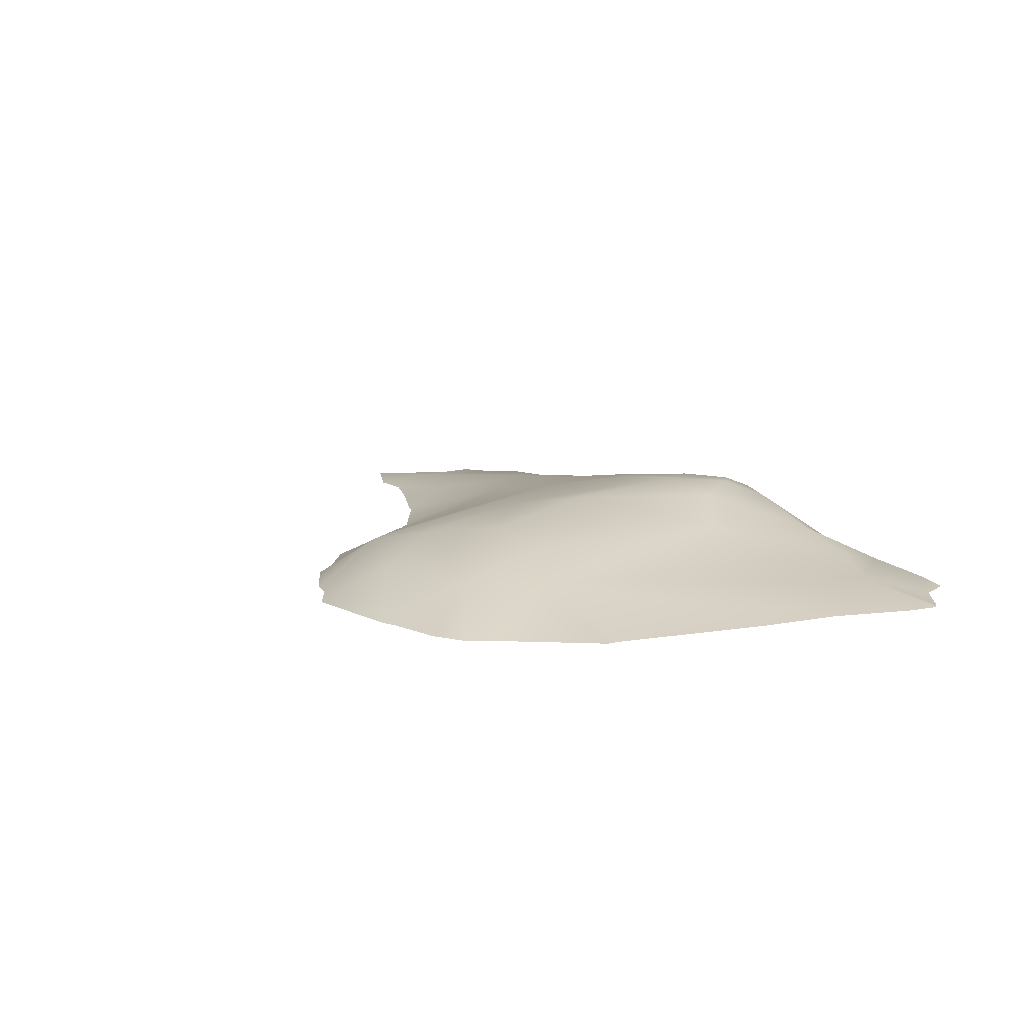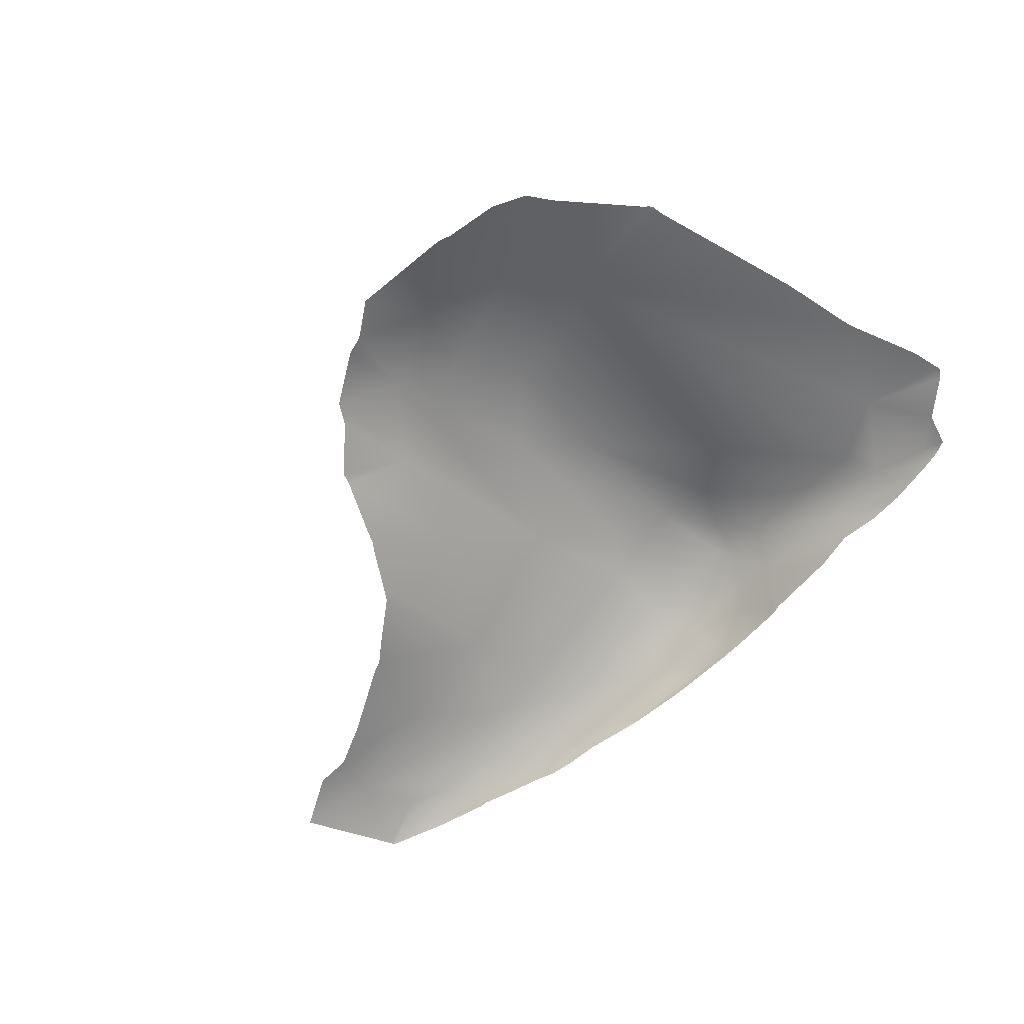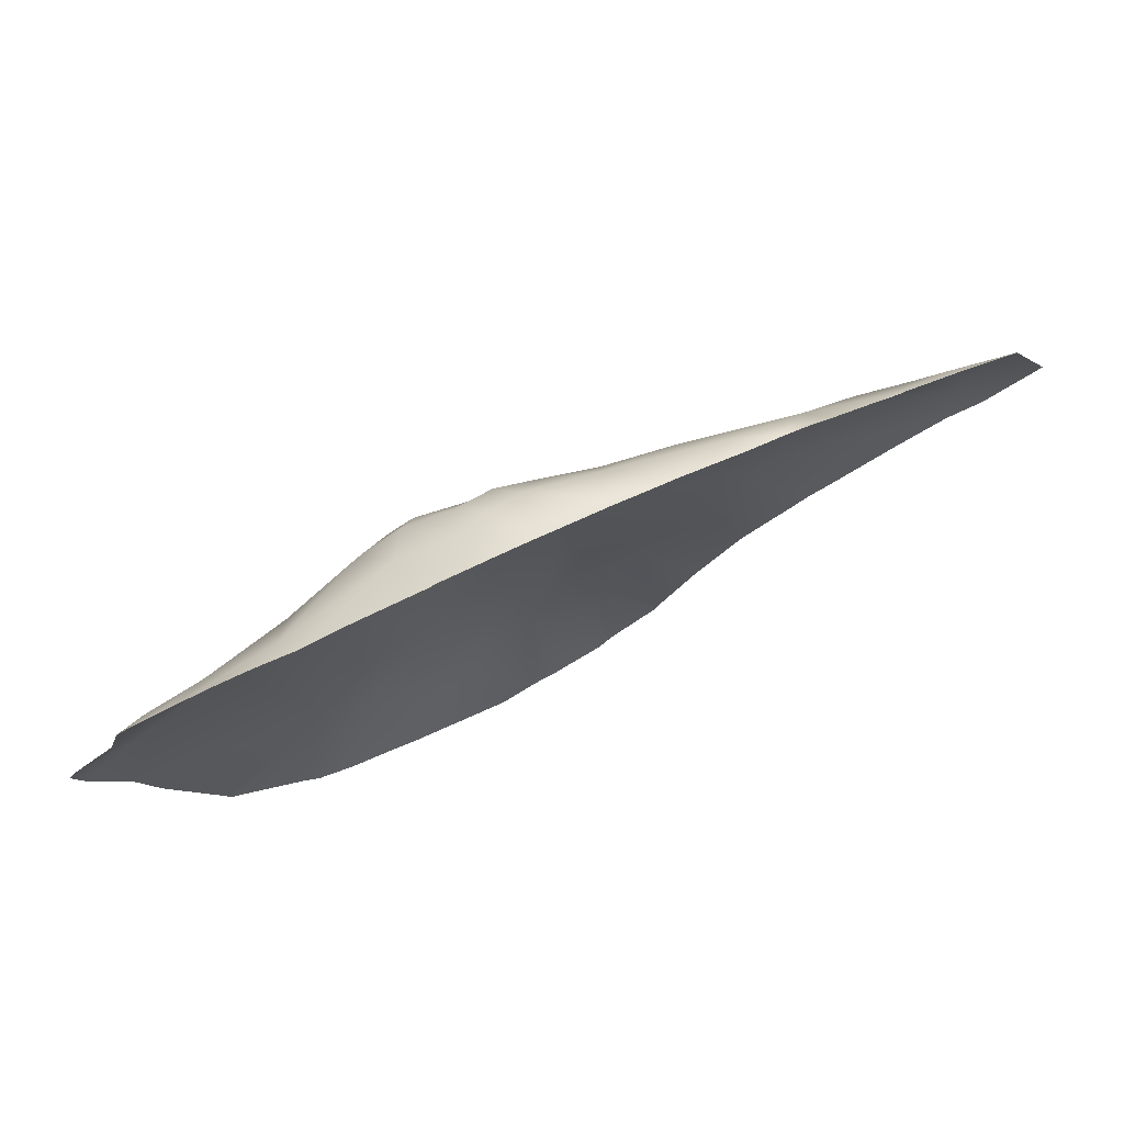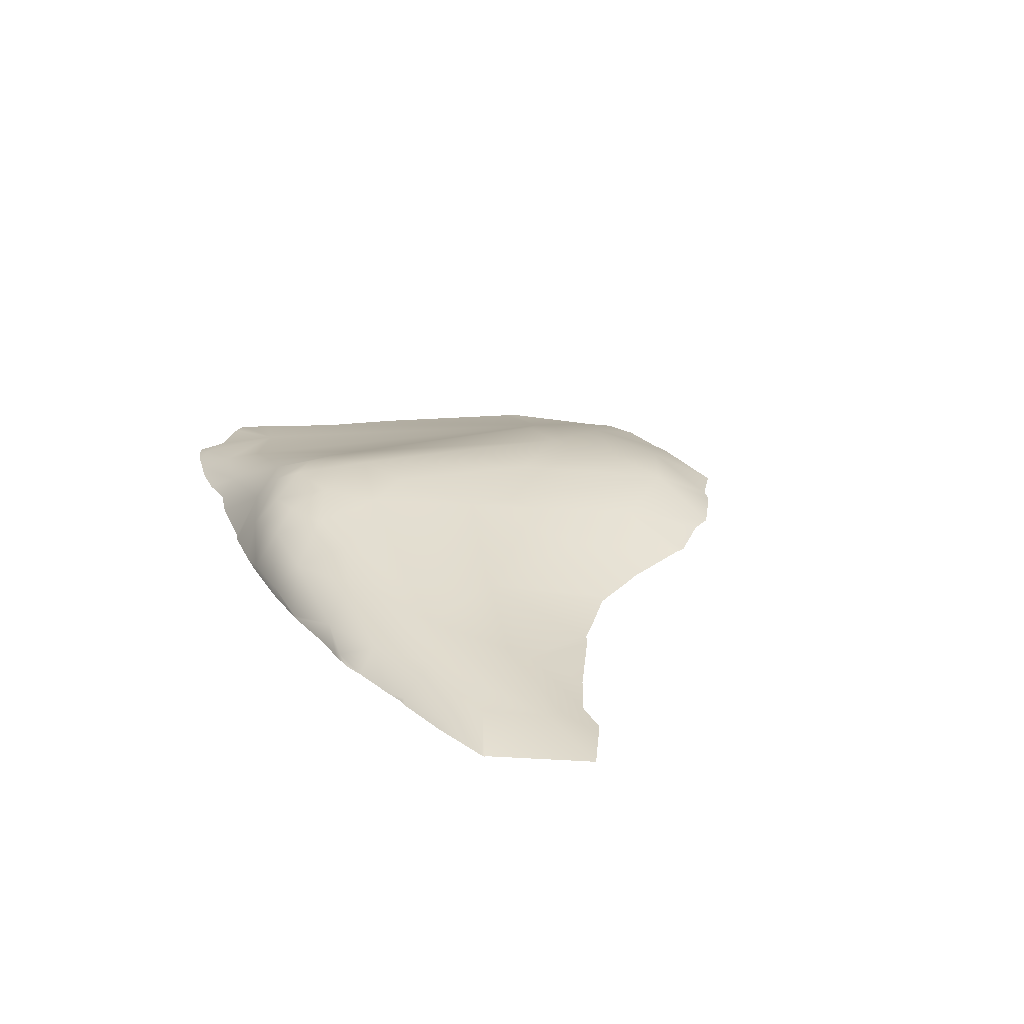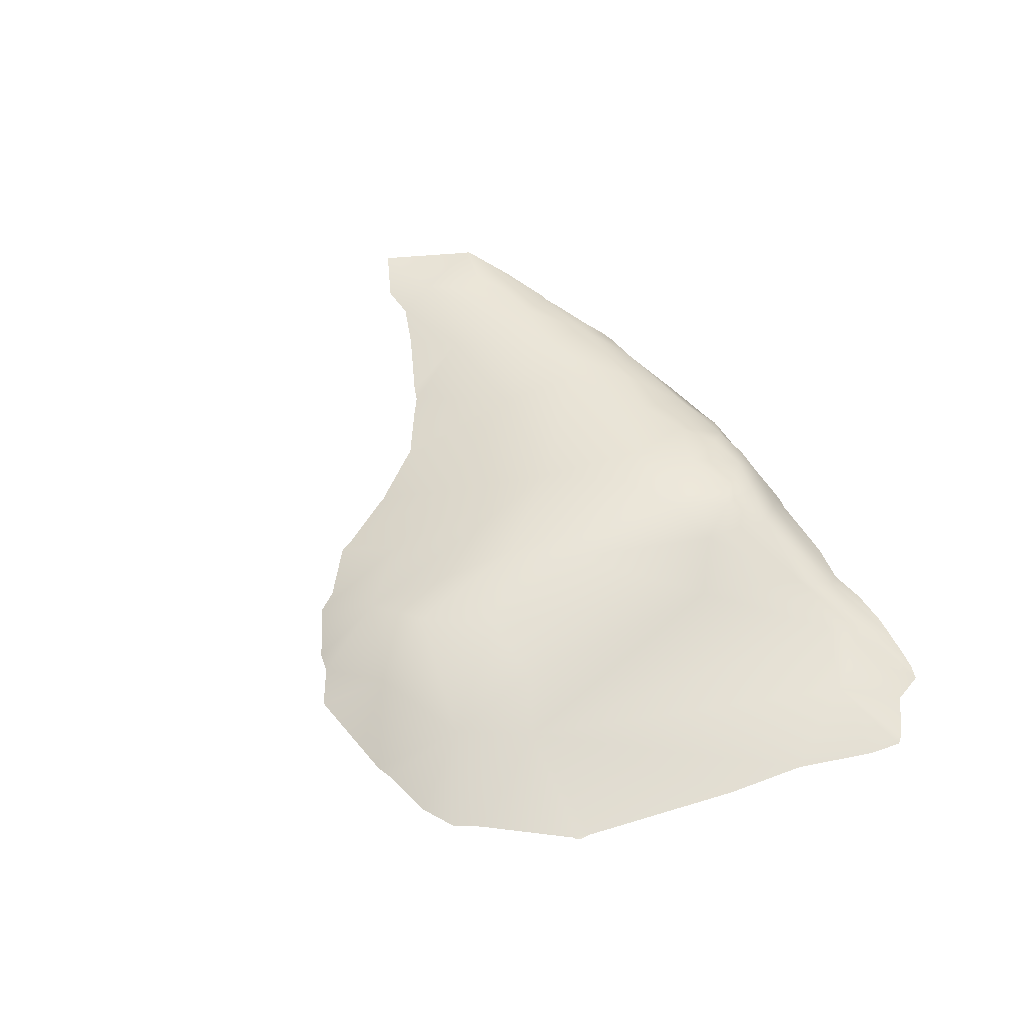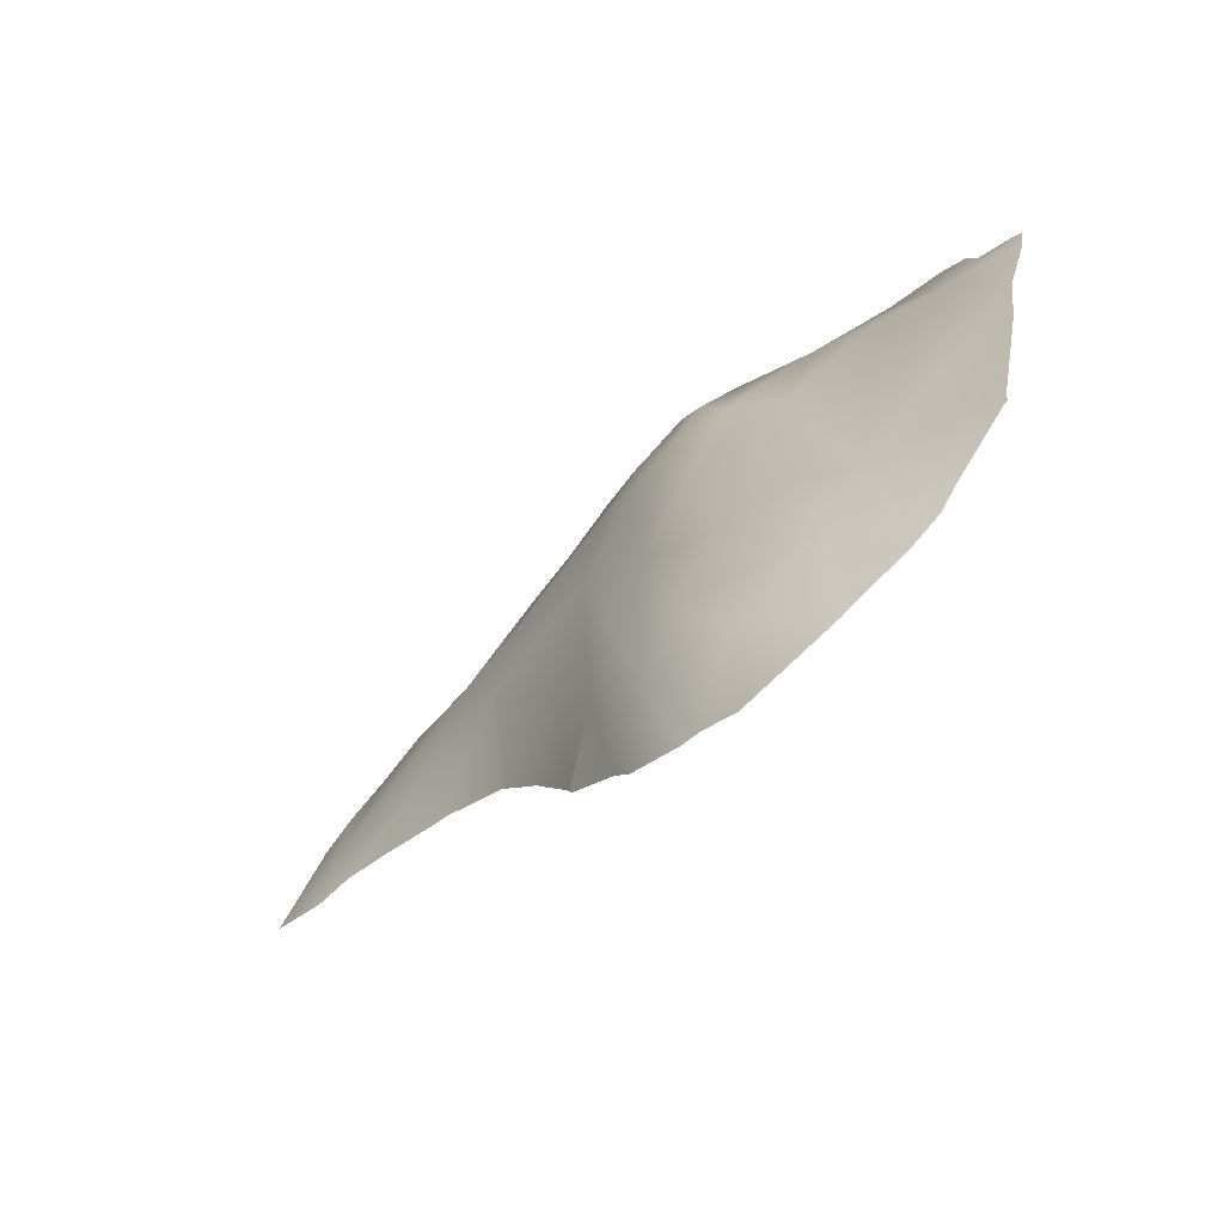
<metadata>
{"format":"obj","ext":"obj","renderer":"f3d","projection":"perspective","resolution":1024,"background":"white","views":[{"elev":12.7,"azim":-124.2,"up":"+Y"},{"elev":-66.6,"azim":-133.0,"up":"+Y"},{"elev":75.8,"azim":-25.3,"up":"+Z"},{"elev":25.4,"azim":69.2,"up":"+Y"},{"elev":54.9,"azim":-121.5,"up":"+Y"},{"elev":-70.4,"azim":-137.1,"up":"+Z"}]}
</metadata>
<code>
g terrainMesh.039
v -0.003609 0.314 5.168
v 0.05968 0.3596 5.066
v 0.1933 0.2827 5.224
v 0.5803 0.1244 5.355
v 0.4505 0.2143 5.292
v 0.7695 0.1667 5.262
v 0.3006 0.1871 5.33
v 0.3704 0.3023 5.186
v 0.1933 0.2827 5.224
v 0.1602 0.1509 5.342
v -0.003609 0.314 5.168
v -0.08611 0.1832 5.269
v 0.02417 0 5.418
v -0.02952 0 5.407
v -0.3628 0 5.4
v -0.5458 0 5.371
v -0.6077 0.0769 5.288
v -0.2005 0.2938 5.117
v -0.5375 0.1977 5.088
v -0.8987 0.07962 5.25
v -1.007 0 5.39
v -0.895 0 5.403
v -0.7174 0 5.4
v -0.5458 0 5.371
v -1.121 0 5.378
v -1.157 0.0322 5.313
v -1.197 0 5.365
v -1.264 0 5.343
v -1.136 0.07388 4.934
v -1.315 0 5.199
v -1.487 0 5.07
v -0.8343 0.1125 5.087
v -0.5738 0.1487 3.43
v -0.3737 0.2361 4.601
v -1.364 0 4.521
v -1.3 0 4.152
v -1.49 0 4.877
v -1.124 0 3.425
v -1.494 0.008926 5.017
v -1.52 0 5.03
v -0.1564 0.3354 4.776
v -0.2005 0.2938 5.117
v -1.1 0.002441 3.363
v -1.119 0 3.373
v -1.108 0 3.356
v -1.103 0 3.35
v -1.095 0 3.345
v -0.8056 0 2.987
v -0.3599 0.1515 3.114
v -0.7337 0 2.876
v -0.5794 0 2.792
v -0.337 0 2.741
v -0.2637 0 2.714
v -0.04644 0.3691 4.973
v 0.1195 0.3882 4.707
v -0.003609 0.314 5.168
v 0.05968 0.3596 5.066
v -0.3207 0.249 3.567
v 0.09169 0.3607 4.109
v -0.002127 0.2947 3.546
v 0.08824 0.1493 2.943
v 0.207 0 2.653
v 0.3754 0 2.758
v 0.4807 0.196 3.103
v 0.465 0 2.777
v 0.7128 0 2.915
v 0.2439 0.2561 3.27
v 0.3296 0.3151 3.852
v 0.6605 0.3001 4.28
v 0.7645 0.152 3.407
v 0.7767 0 3.01
v 0.9923 0 3.19
v 1.014 0 3.245
v 0.9626 0.1305 3.802
v 1.307 0.1629 4.427
v 1.178 0.003311 3.56
v 1.155 2.328e-10 3.502
v 1.181 0 3.553
v 1.22 9.313e-10 3.605
v 1.352 0 3.789
v 1.386 0 3.837
v 0.3686 0.3702 4.583
v 0.5085 0.337 4.776
v 1.234 0.1928 4.806
v 1.695 0.006058 4.074
v 1.602 0 3.986
v 1.695 0 4.055
v 1.708 0 4.06
v 1.757 0 4.078
v 1.892 0.06424 4.429
v 2.094 0 4.244
v 2.311 -3.725e-09 4.331
v 2.375 0.04301 4.534
v 2.481 0 4.324
v 2.741 2.328e-10 4.451
v 2.53 0 4.883
v 1.543 0.153 4.809
v 2.271 0.06645 4.807
v 2.529 0 4.895
v 2.519 0 4.901
v 2.237 0.0289 4.968
v 2.246 7.451e-09 5.009
v 1.993 0 5.091
v 1.955 0.01425 5.082
v 2.086 0.07437 4.893
v 1.85 0.1122 4.908
v 1.584 0.08774 5.112
v 1.082 0.1897 5.087
v 0.8065 0.25 5.017
v 0.5517 0.2904 5.088
v 0.3045 0.3491 4.982
v 0.1933 0.2827 5.224
v 0.3704 0.3023 5.186
v 1.262 0.08051 5.242
v 0.7695 0.1667 5.262
v 1.469 0.02136 5.249
v 1.654 0 5.201
v 1.565 0 5.238
v 1.85 -1.863e-09 5.135
v 1.955 0.01425 5.082
v 1.959 0 5.095
v 1.993 0 5.091
v 0.5517 0.2904 5.088
v 0.4505 0.2143 5.292
v 0.7695 0.1667 5.262
v 0.8065 0.25 5.017
v 1.469 0.02136 5.249
v 1.565 0 5.238
v 1.451 0 5.263
v 1.262 0.08051 5.242
v 1.302 0 5.281
v 1.006 0 5.349
v 0.9867 0.006119 5.35
v 0.9914 0 5.351
v 0.7695 0.1667 5.262
v 0.9793 0 5.352
v 0.7 0.04155 5.381
v 0.5803 0.1244 5.355
v 0.4112 0.02333 5.406
v 0.4505 0.2143 5.292
v 0.7121 0 5.389
v 0.3006 0.1871 5.33
v 0.4522 0 5.408
v 0.397 0 5.413
v 0.1602 0.1509 5.342
v 0.264 0 5.418
v 0.02417 0 5.418
g terrainMesh.039_0
f 3 2 1
f 6 5 4
f 5 8 7
f 8 9 7
f 7 9 10
f 11 10 9
f 12 10 11
f 10 12 13
f 12 14 13
f 12 15 14
f 16 15 12
f 17 16 12
f 18 12 11
f 18 17 12
f 18 19 17
f 19 20 17
f 20 21 17
f 21 22 17
f 23 17 22
f 24 17 23
f 25 21 20
f 26 25 20
f 25 26 27
f 26 28 27
f 26 20 29
f 29 30 26
f 30 28 26
f 31 30 29
f 32 20 19
f 20 32 29
f 32 33 29
f 32 34 33
f 32 19 34
f 29 33 35
f 33 36 35
f 29 35 37
f 38 36 33
f 39 31 29
f 39 29 37
f 31 39 40
f 39 37 40
f 41 34 19
f 19 42 41
f 43 38 33
f 44 38 43
f 45 44 43
f 46 45 43
f 46 43 47
f 48 47 43
f 33 48 43
f 48 33 49
f 50 48 49
f 50 49 51
f 52 51 49
f 53 52 49
f 54 41 42
f 41 54 55
f 54 42 56
f 57 54 56
f 54 57 55
f 58 49 33
f 58 33 34
f 41 59 34
f 59 41 55
f 58 34 60
f 60 34 59
f 58 60 49
f 61 53 49
f 61 62 53
f 62 61 63
f 63 61 64
f 65 63 64
f 65 64 66
f 61 49 67
f 60 67 49
f 64 61 67
f 59 68 60
f 68 67 60
f 55 68 59
f 67 68 64
f 64 68 69
f 66 64 70
f 70 64 69
f 71 66 70
f 70 72 71
f 73 72 70
f 74 73 70
f 74 70 69
f 75 74 69
f 73 74 76
f 77 73 76
f 76 78 77
f 79 78 76
f 80 79 76
f 74 80 76
f 80 74 75
f 81 80 75
f 68 82 69
f 82 68 55
f 83 69 82
f 82 55 83
f 75 69 84
f 84 69 83
f 81 75 85
f 86 81 85
f 85 87 86
f 87 85 88
f 88 85 89
f 85 90 89
f 90 85 75
f 90 91 89
f 92 91 90
f 93 92 90
f 92 93 94
f 94 93 95
f 93 96 95
f 90 75 97
f 97 75 84
f 93 90 97
f 96 93 98
f 99 96 98
f 100 99 98
f 101 100 98
f 102 100 101
f 103 102 101
f 104 103 101
f 105 101 98
f 98 93 105
f 104 101 105
f 105 93 106
f 104 105 106
f 97 106 93
f 107 104 106
f 106 97 107
f 97 84 108
f 97 108 107
f 108 84 109
f 83 109 84
f 109 83 110
f 111 110 83
f 55 111 83
f 111 55 57
f 112 111 57
f 113 111 112
f 113 110 111
f 114 107 108
f 115 114 108
f 116 107 114
f 107 116 117
f 116 118 117
f 107 117 119
f 120 107 119
f 119 121 120
f 122 120 121
f 113 124 123
f 125 110 124
f 126 125 108
f 110 125 126
f 129 128 127
f 127 130 129
f 130 131 129
f 132 131 130
f 133 132 130
f 132 133 134
f 133 130 135
f 133 136 134
f 137 133 135
f 133 137 136
f 138 137 135
f 139 137 138
f 138 140 139
f 137 141 136
f 137 139 141
f 139 140 142
f 139 143 141
f 144 143 139
f 139 142 145
f 144 139 146
f 146 139 145
f 147 146 145

</code>
